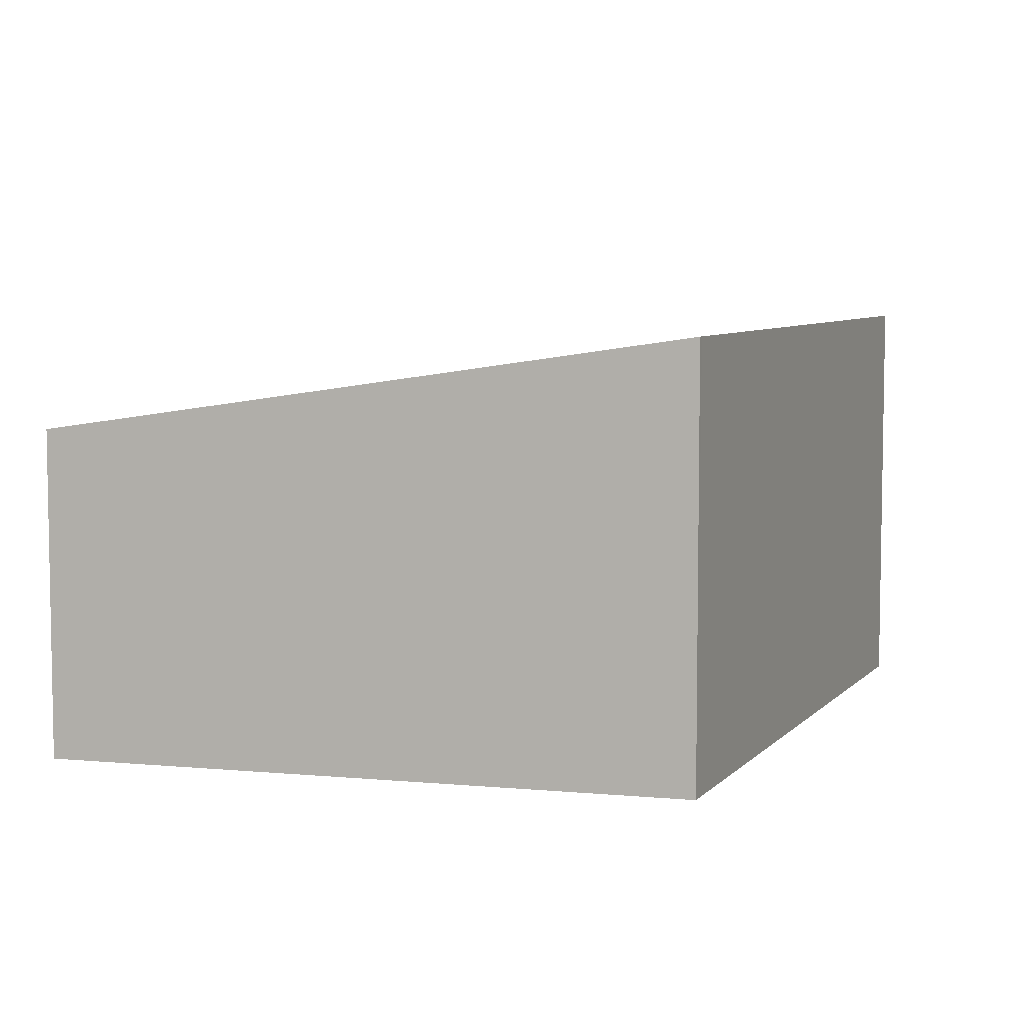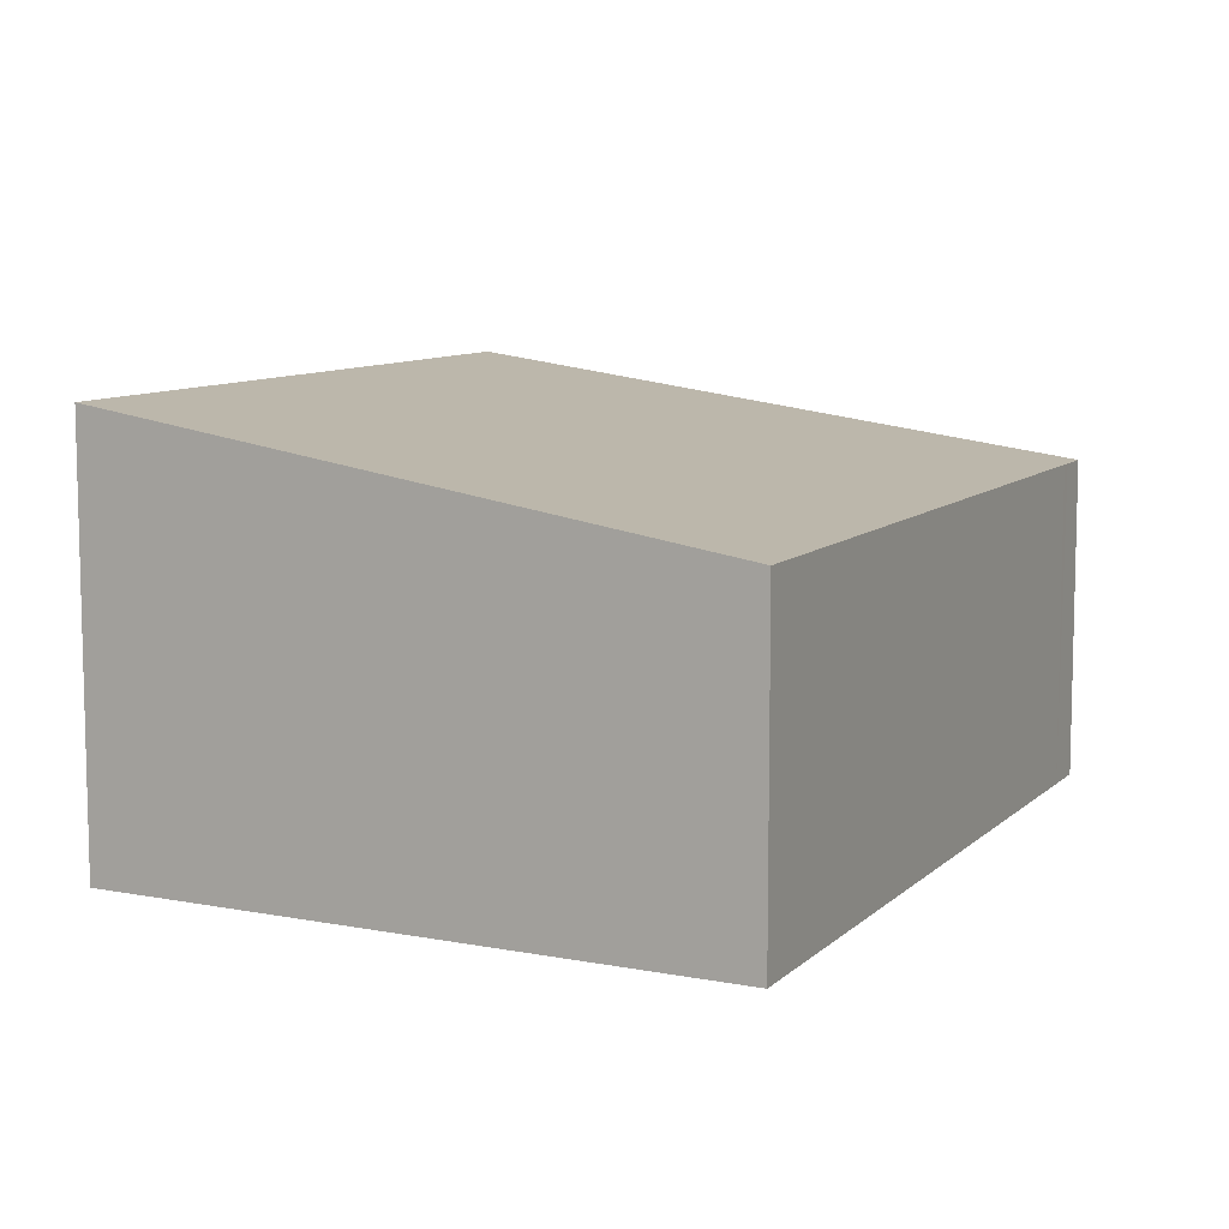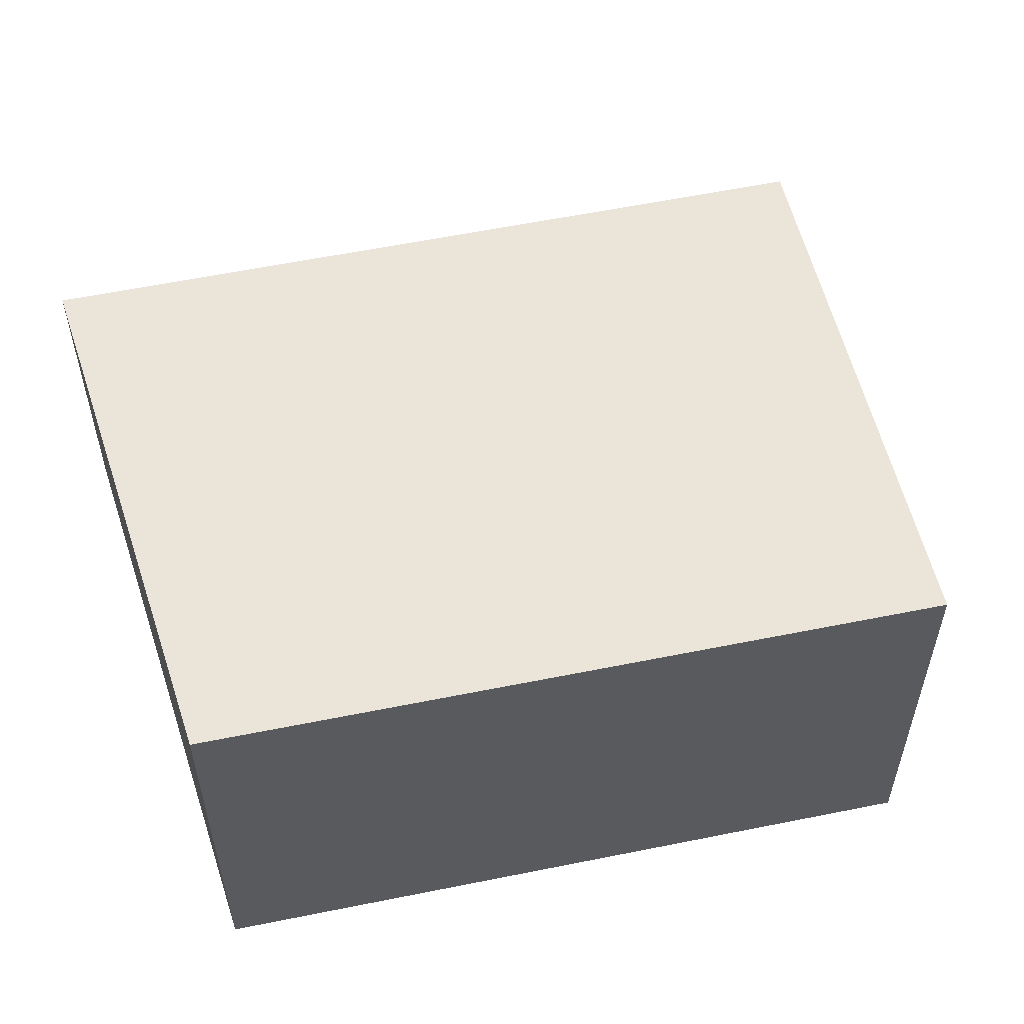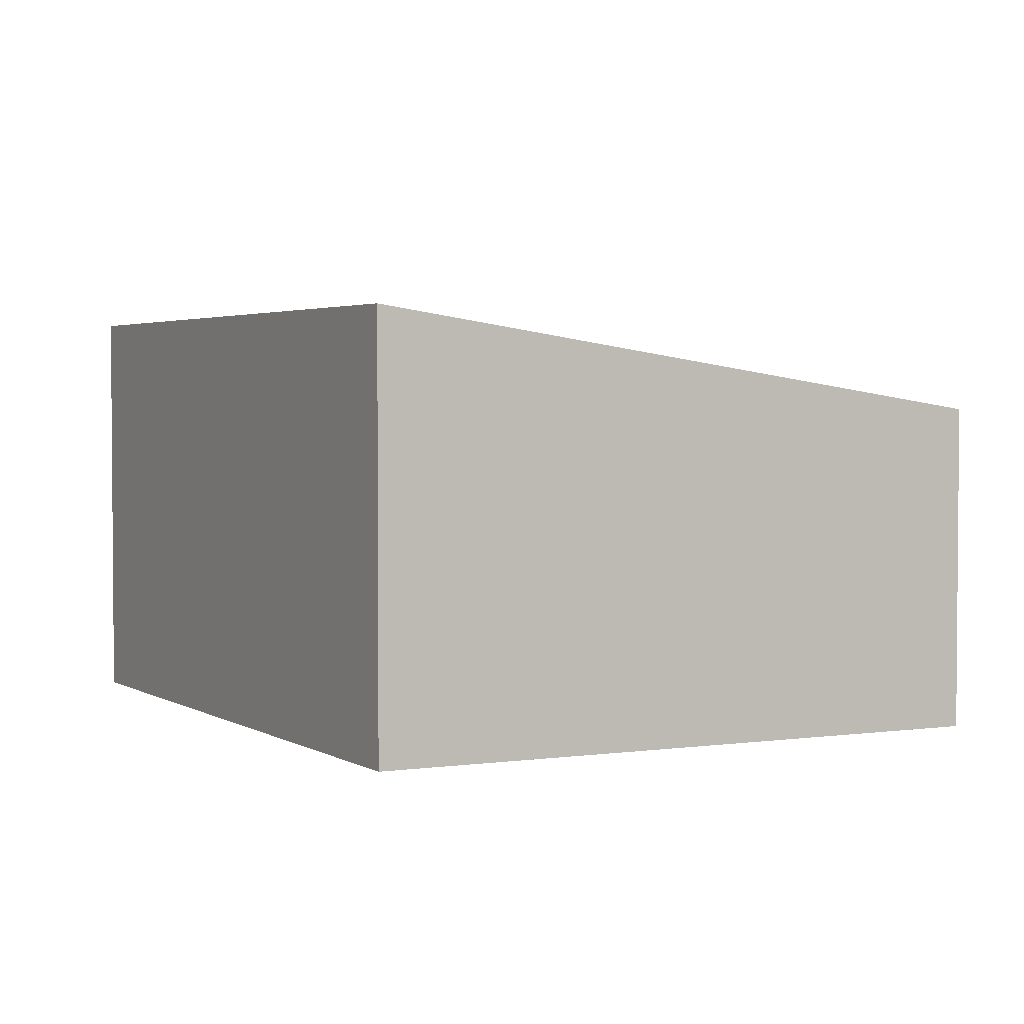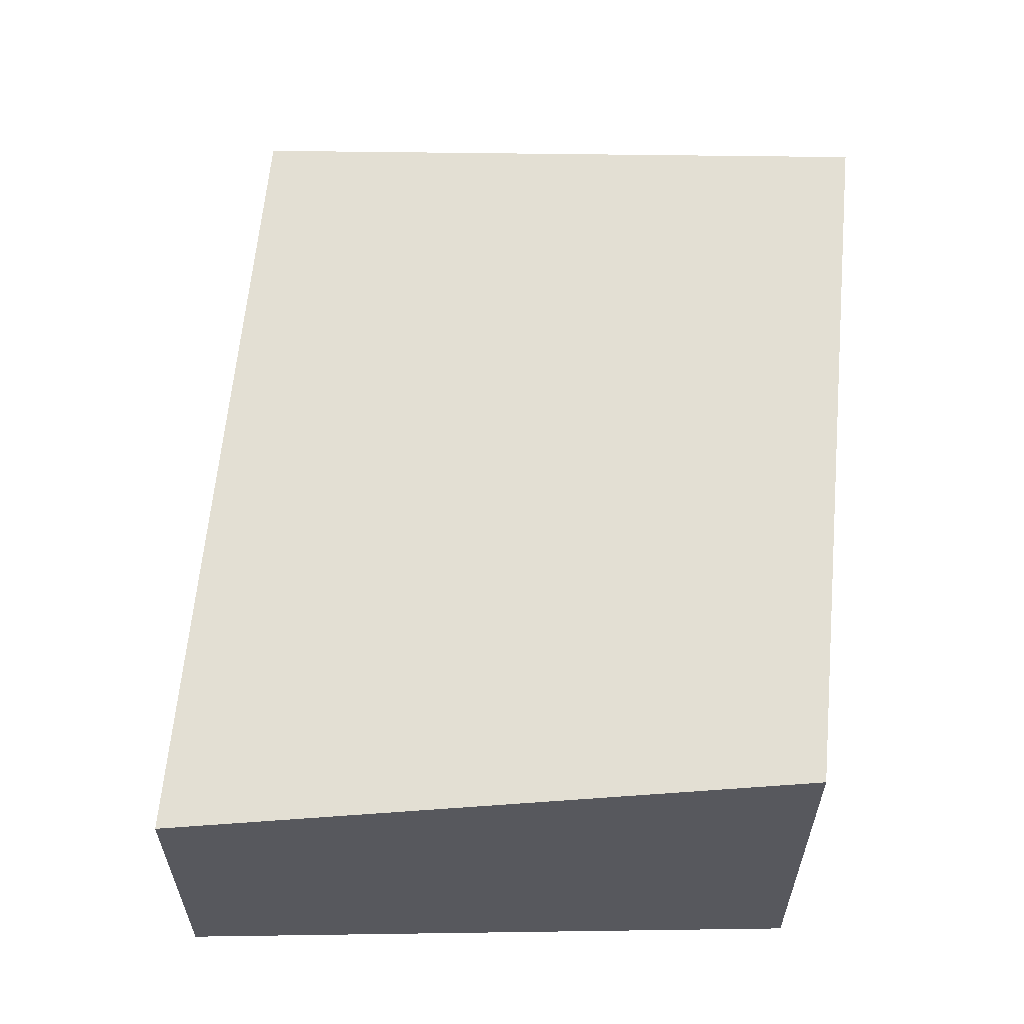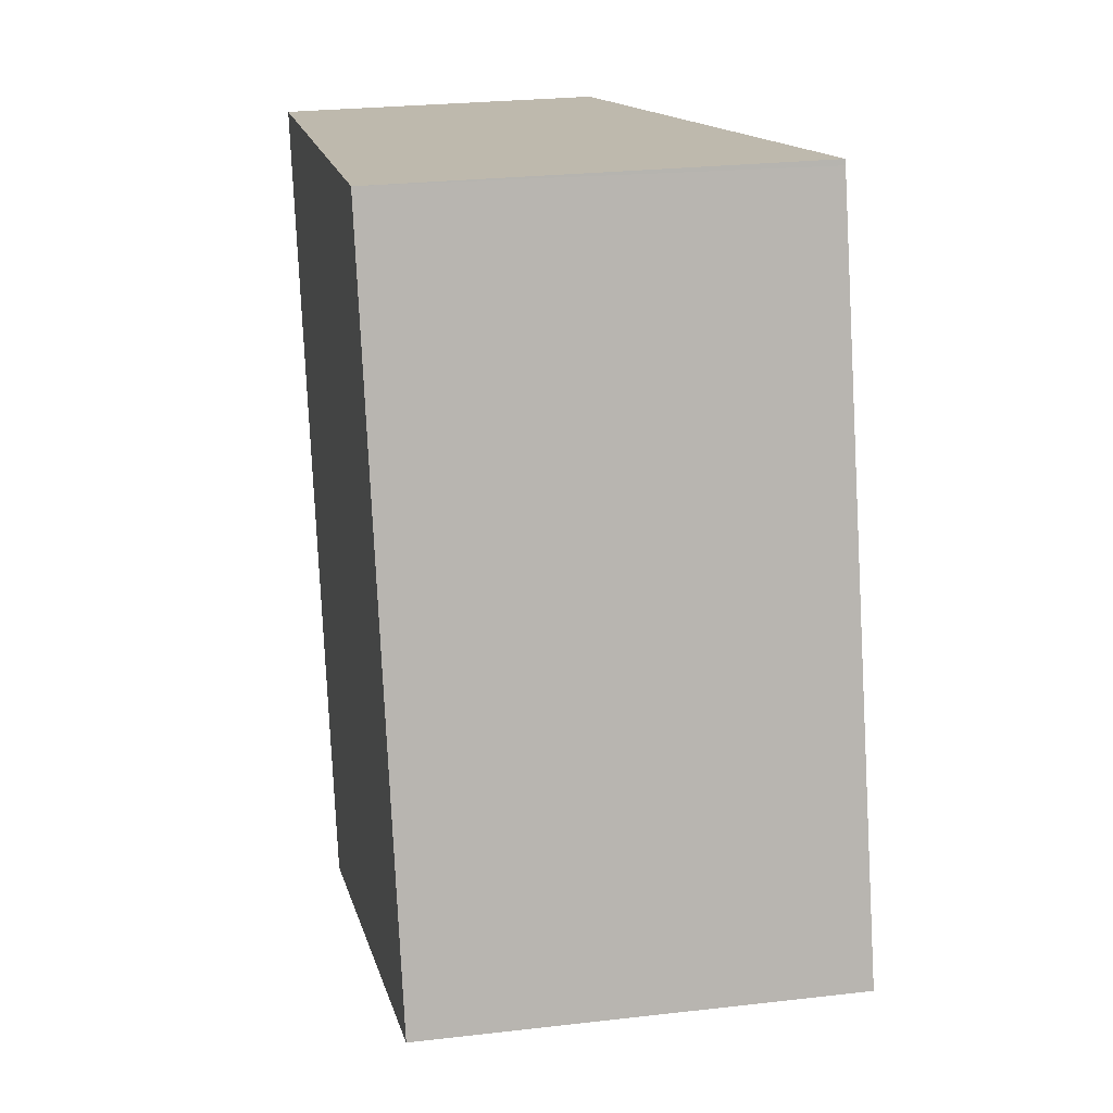
<metadata>
{"format":"obj","ext":"obj","renderer":"f3d","projection":"perspective","resolution":1024,"background":"white","views":[{"elev":6.4,"azim":5.4,"up":"+Y"},{"elev":9.2,"azim":-171.0,"up":"+Y"},{"elev":56.0,"azim":61.5,"up":"+Y"},{"elev":2.9,"azim":135.0,"up":"+Y"},{"elev":61.0,"azim":-11.1,"up":"+Y"},{"elev":25.7,"azim":79.5,"up":"+Z"}]}
</metadata>
<code>
v  1.821 2.562 -6.28
v  4.992 3.315 0.859
v  6.632 3.32 -4.664
v  0.109 2.562 -0.376
v  4.98 3.315 0.901
v  2.66 2.964 0.481
v  0.084 2.562 -0.288
v  0 2.562 1.569e-16
v  1.821 3.845e-16 -6.28
v  0.109 2.302e-17 -0.376
v  0 0 0
v  0.084 1.763e-17 -0.288
v  2.66 -2.945e-17 0.481
v  4.98 -5.517e-17 0.901
v  6.632 2.856e-16 -4.664
v  4.992 -5.26e-17 0.859
g defaultobject
f 1 2 3
f 2 1 4
f 2 4 5
f 5 4 6
f 6 4 7
f 6 7 8
f 9 4 1
f 4 9 10
f 4 10 7
f 7 10 8
f 8 10 11
f 11 10 12
f 11 6 8
f 6 11 5
f 5 11 13
f 5 13 14
f 14 2 5
f 2 14 3
f 3 14 15
f 15 14 16
f 15 1 3
f 1 15 9
f 12 13 11
f 13 12 10
f 13 10 9
f 13 9 15
f 13 15 16
f 13 16 14

</code>
